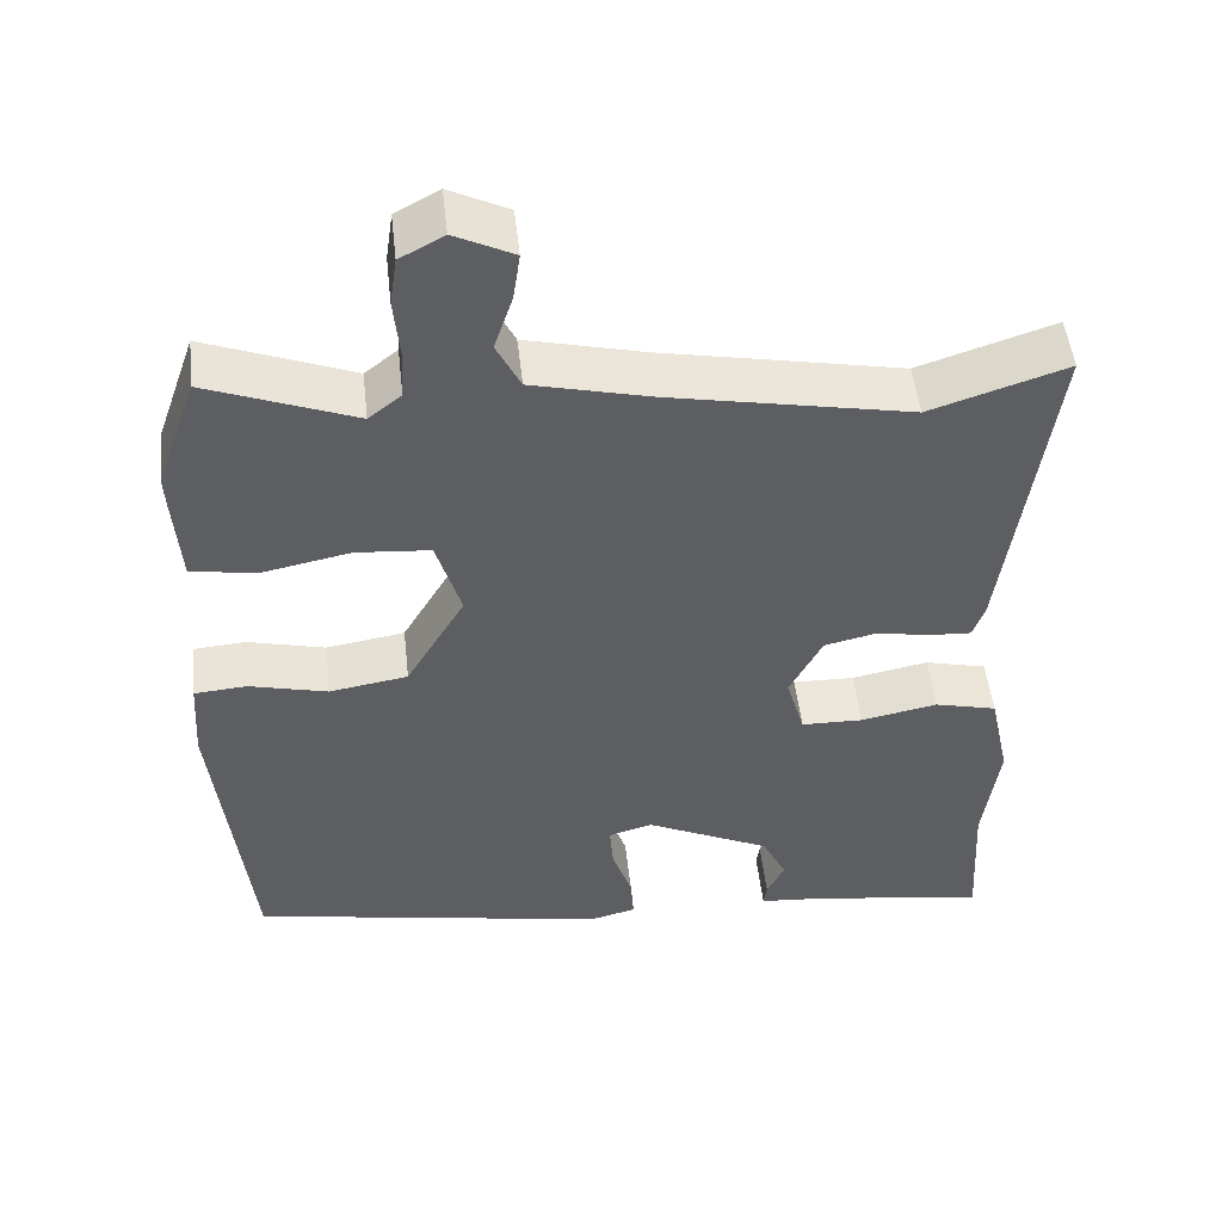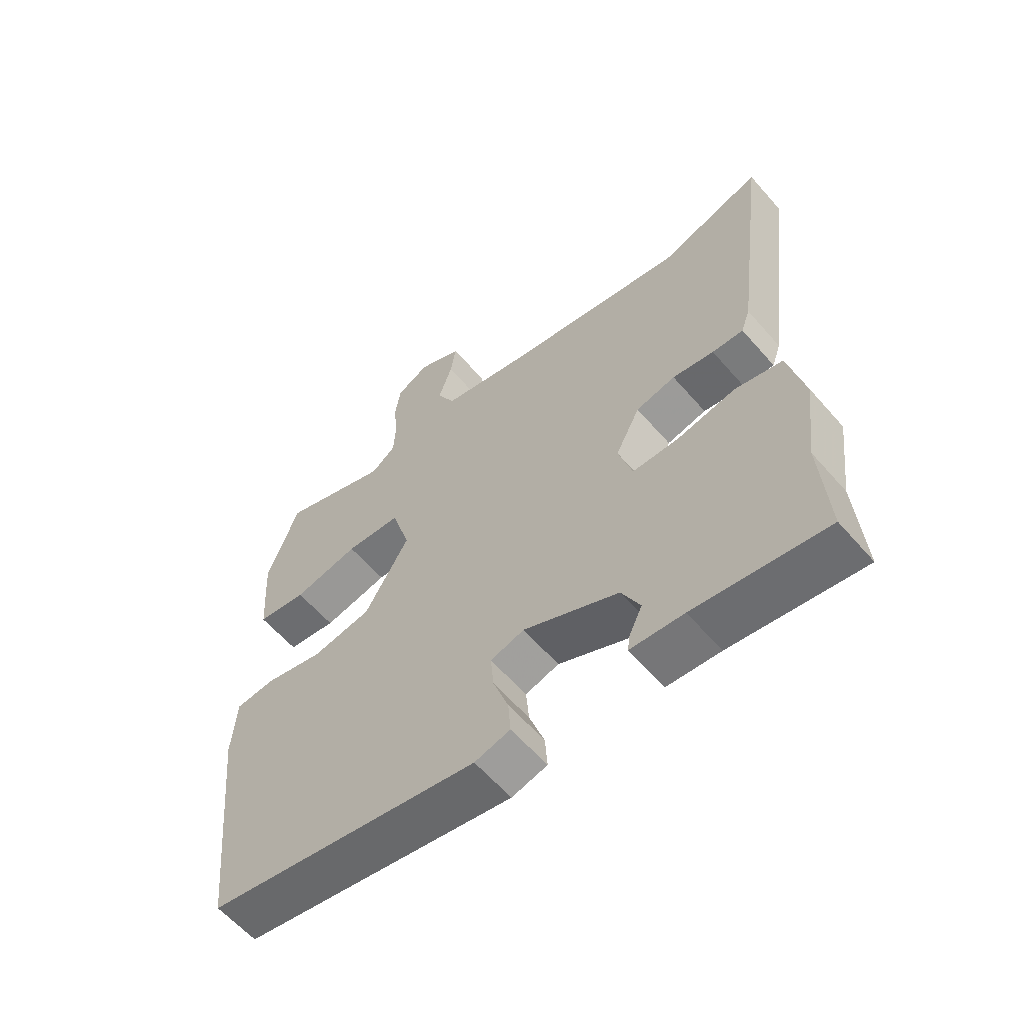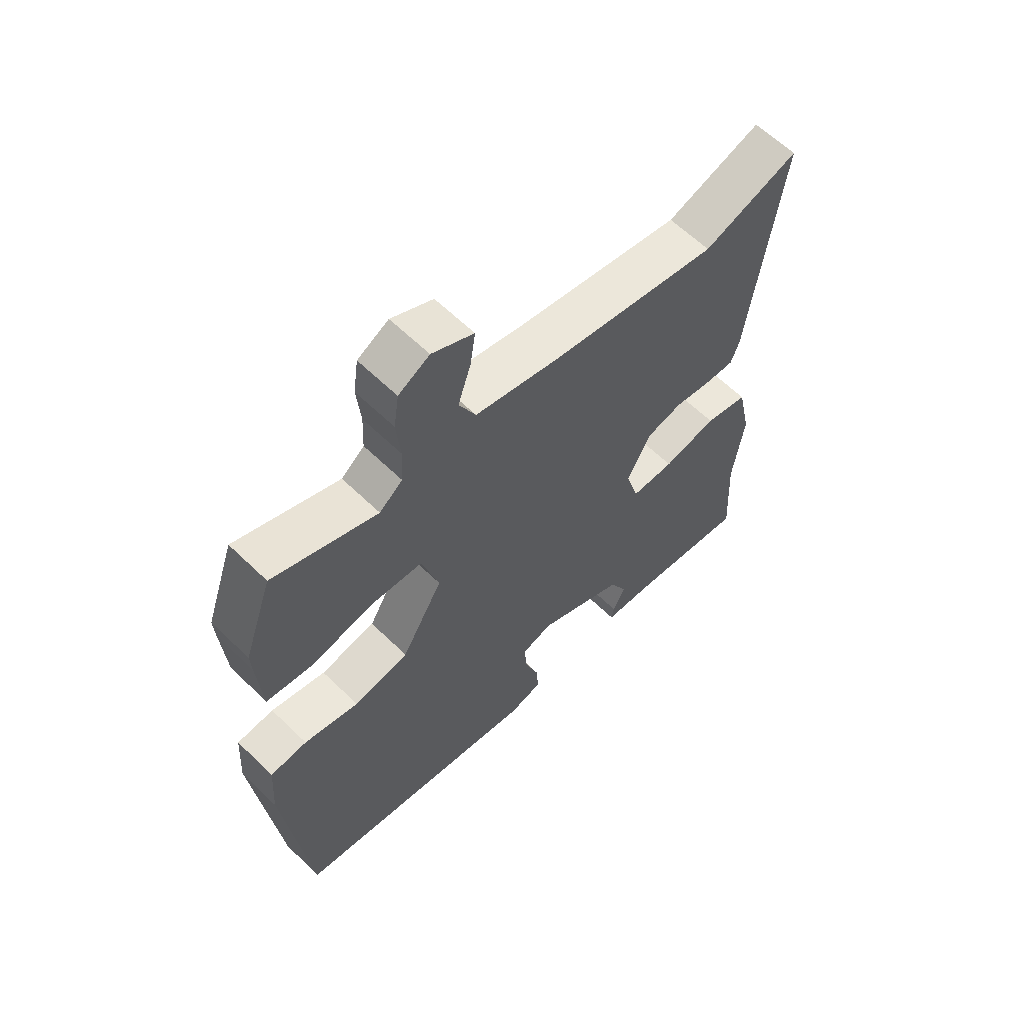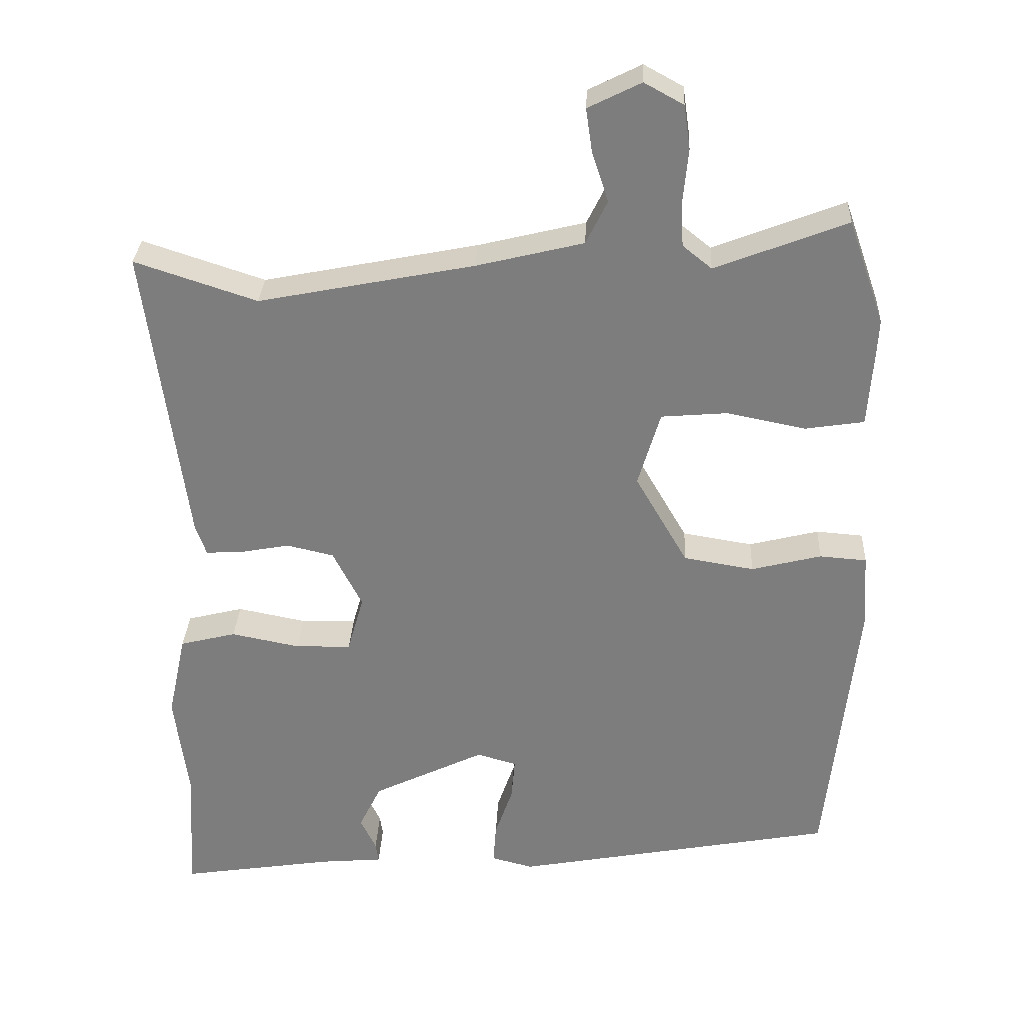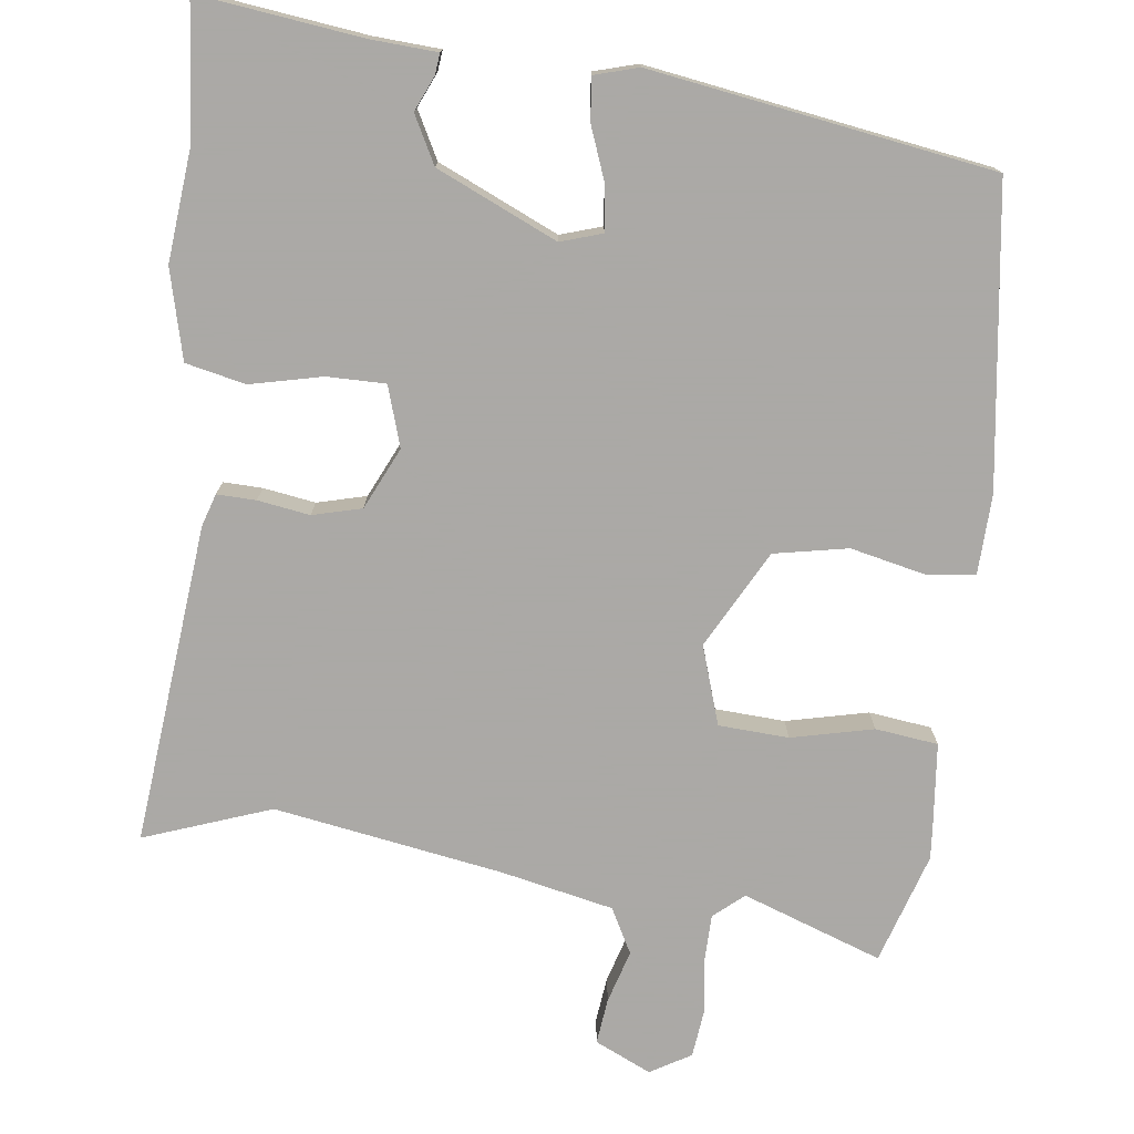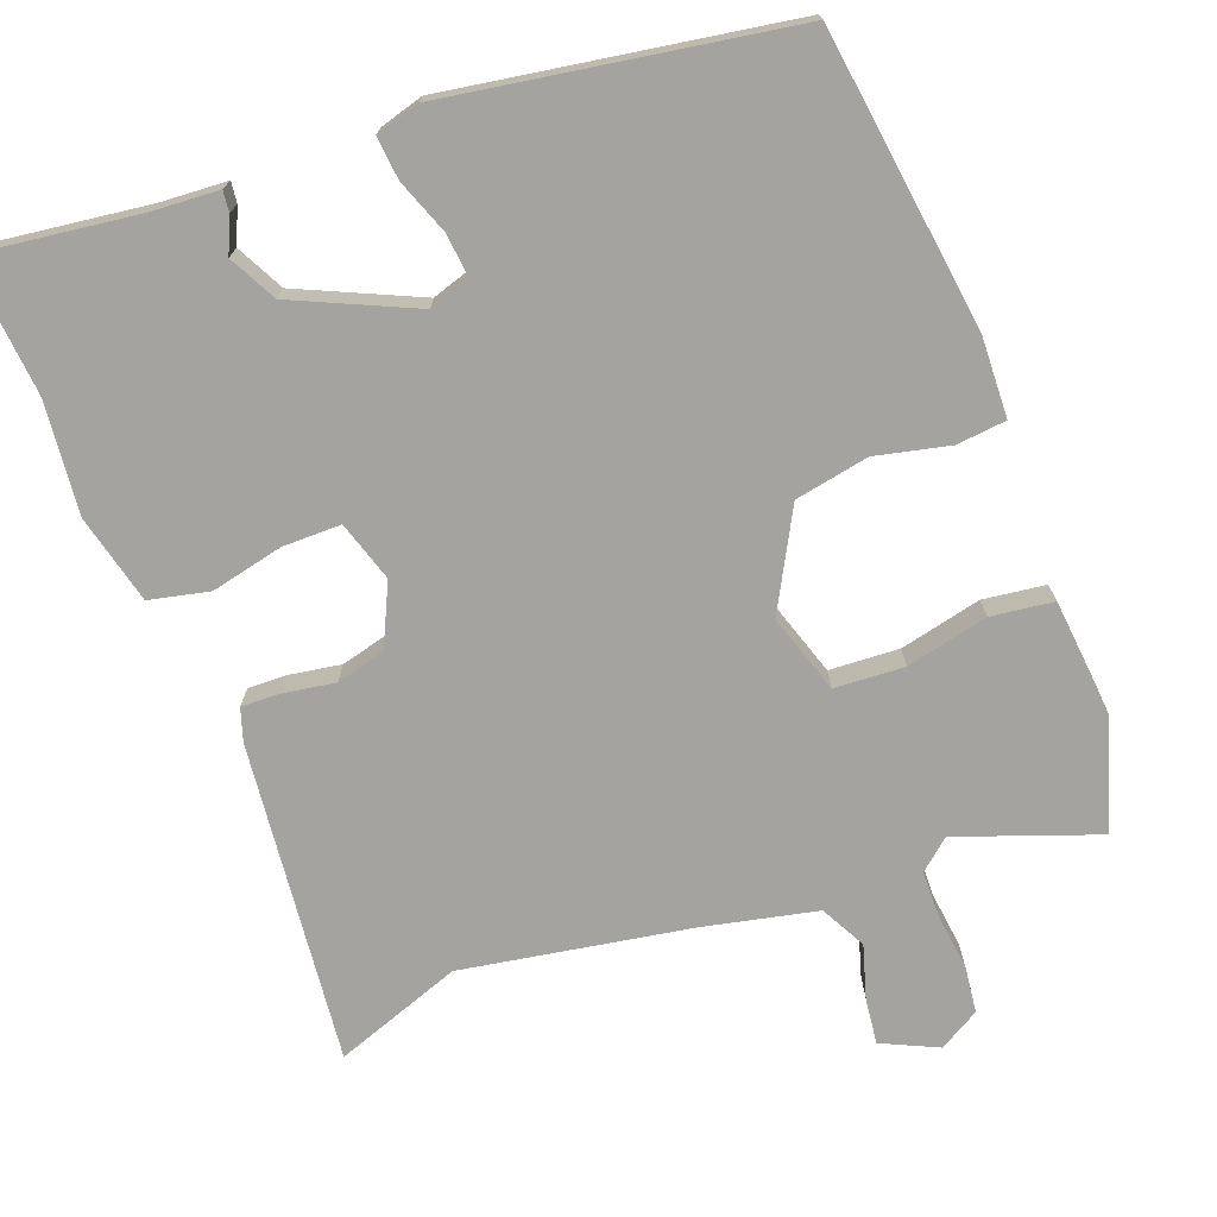
<metadata>
{"format":"obj","ext":"obj","renderer":"f3d","projection":"perspective","resolution":1024,"background":"white","views":[{"elev":50.7,"azim":-6.4,"up":"+Z"},{"elev":-60.8,"azim":40.9,"up":"+Z"},{"elev":62.1,"azim":-45.5,"up":"+Z"},{"elev":30.6,"azim":-177.2,"up":"+Z"},{"elev":-75.5,"azim":174.7,"up":"+Y"},{"elev":-73.0,"azim":-157.8,"up":"+Y"}]}
</metadata>
<code>
v -0.497 0.07 -0.457
v -0.539 0.07 -0.057
v -0.532 0.07 0.05
v -0.466 0.07 0.055
v -0.368 0.07 0.03
v -0.269 0.07 0.046
v -0.195 0.07 0.174
v -0.226 0.07 0.28
v -0.319 0.07 0.288
v -0.429 0.07 0.266
v -0.512 0.07 0.279
v -0.52 0.07 0.394
v -0.522 0.07 0.436
v -0.471 0.07 0.582
v -0.287 0.07 0.51
v -0.246 0.07 0.543
v -0.243 0.07 0.607
v -0.25 0.07 0.681
v -0.241 0.07 0.743
v -0.186 0.07 0.773
v -0.112 0.07 0.736
v -0.121 0.07 0.675
v -0.144 0.07 0.605
v -0.114 0.07 0.544
v 0.036 0.07 0.507
v 0.338 0.07 0.447
v 0.509 0.07 0.503
v 0.453 0.07 0.077
v 0.438 0.07 0.034
v 0.386 0.07 0.037
v 0.317 0.07 0.05
v 0.251 0.07 0.035
v 0.21 0.07 -0.046
v 0.233 0.07 -0.127
v 0.311 0.07 -0.129
v 0.408 0.07 -0.11
v 0.487 0.07 -0.13
v 0.513 0.07 -0.25
v 0.494 0.07 -0.399
v 0.505 0.07 -0.58
v 0.288 0.07 -0.546
v 0.2 0.07 -0.538
v 0.204 0.07 -0.51
v 0.226 0.07 -0.464
v 0.195 0.07 -0.4
v 0.037 0.07 -0.323
v -0.019 0.07 -0.339
v -0.014 0.07 -0.398
v 0.011 0.07 -0.471
v 0.015 0.07 -0.528
v -0.044 0.07 -0.543
v -0.497 0 -0.457
v -0.539 0 -0.057
v -0.532 0 0.05
v -0.466 0 0.055
v -0.368 0 0.03
v -0.269 0 0.046
v -0.195 0 0.174
v -0.226 0 0.28
v -0.319 0 0.288
v -0.429 0 0.266
v -0.512 0 0.279
v -0.52 0 0.394
v -0.522 0 0.436
v -0.471 0 0.582
v -0.287 0 0.51
v -0.246 0 0.543
v -0.243 0 0.607
v -0.25 0 0.681
v -0.241 0 0.743
v -0.186 0 0.773
v -0.112 0 0.736
v -0.121 0 0.675
v -0.144 0 0.605
v -0.114 0 0.544
v 0.036 0 0.507
v 0.338 0 0.447
v 0.509 0 0.503
v 0.453 0 0.077
v 0.438 0 0.034
v 0.386 0 0.037
v 0.317 0 0.05
v 0.251 0 0.035
v 0.21 0 -0.046
v 0.233 0 -0.127
v 0.311 0 -0.129
v 0.408 0 -0.11
v 0.487 0 -0.13
v 0.513 0 -0.25
v 0.494 0 -0.399
v 0.505 0 -0.58
v 0.288 0 -0.546
v 0.2 0 -0.538
v 0.204 0 -0.51
v 0.226 0 -0.464
v 0.195 0 -0.4
v 0.037 0 -0.323
v -0.019 0 -0.339
v -0.014 0 -0.398
v 0.011 0 -0.471
v 0.015 0 -0.528
v -0.044 0 -0.543
f 48 49 50 51
f 47 48 51 1
f 46 47 1 2
f 41 42 43 44
f 39 40 41 44
f 39 44 45
f 38 39 45 46
f 35 36 37 38
f 34 35 38 46
f 28 29 30 31
f 26 27 28 31
f 25 26 31 32
f 24 25 32 33
f 20 21 22 23
f 18 19 20 23
f 17 18 23 24
f 16 17 24 33
f 12 13 14 15
f 10 11 12 15
f 9 10 15 16
f 8 9 16
f 7 8 16 33
f 2 3 4 5
f 2 5 6
f 46 2 6
f 33 34 46
f 6 7 33 46
f 102 101 100 99
f 52 102 99 98
f 53 52 98 97
f 95 94 93 92
f 95 92 91 90
f 96 95 90
f 97 96 90 89
f 89 88 87 86
f 97 89 86 85
f 82 81 80 79
f 82 79 78 77
f 83 82 77 76
f 84 83 76 75
f 74 73 72 71
f 74 71 70 69
f 75 74 69 68
f 84 75 68 67
f 66 65 64 63
f 66 63 62 61
f 67 66 61 60
f 67 60 59
f 84 67 59 58
f 56 55 54 53
f 57 56 53
f 57 53 97
f 97 85 84
f 97 84 58 57
f 1 52 53 2
f 2 53 54 3
f 3 54 55 4
f 4 55 56 5
f 5 56 57 6
f 6 57 58 7
f 7 58 59 8
f 8 59 60 9
f 9 60 61 10
f 10 61 62 11
f 11 62 63 12
f 12 63 64 13
f 13 64 65 14
f 14 65 66 15
f 15 66 67 16
f 16 67 68 17
f 17 68 69 18
f 18 69 70 19
f 19 70 71 20
f 20 71 72 21
f 21 72 73 22
f 22 73 74 23
f 23 74 75 24
f 24 75 76 25
f 25 76 77 26
f 26 77 78 27
f 27 78 79 28
f 28 79 80 29
f 29 80 81 30
f 30 81 82 31
f 31 82 83 32
f 32 83 84 33
f 33 84 85 34
f 34 85 86 35
f 35 86 87 36
f 36 87 88 37
f 37 88 89 38
f 38 89 90 39
f 39 90 91 40
f 40 91 92 41
f 41 92 93 42
f 42 93 94 43
f 43 94 95 44
f 44 95 96 45
f 45 96 97 46
f 46 97 98 47
f 47 98 99 48
f 48 99 100 49
f 49 100 101 50
f 50 101 102 51
f 51 102 52 1

</code>
